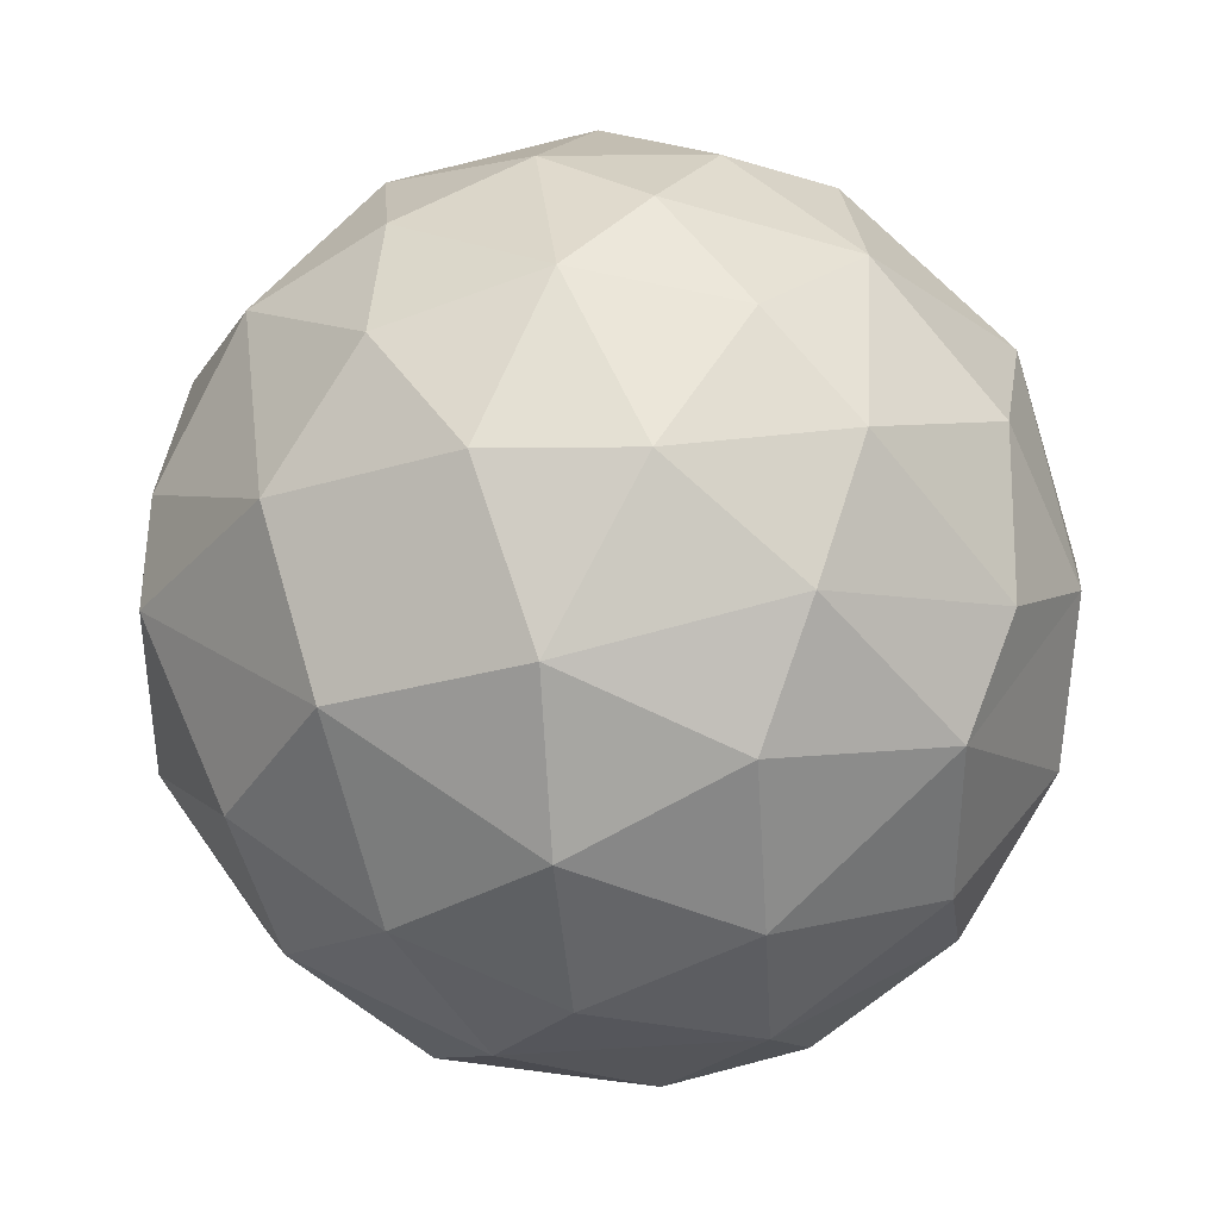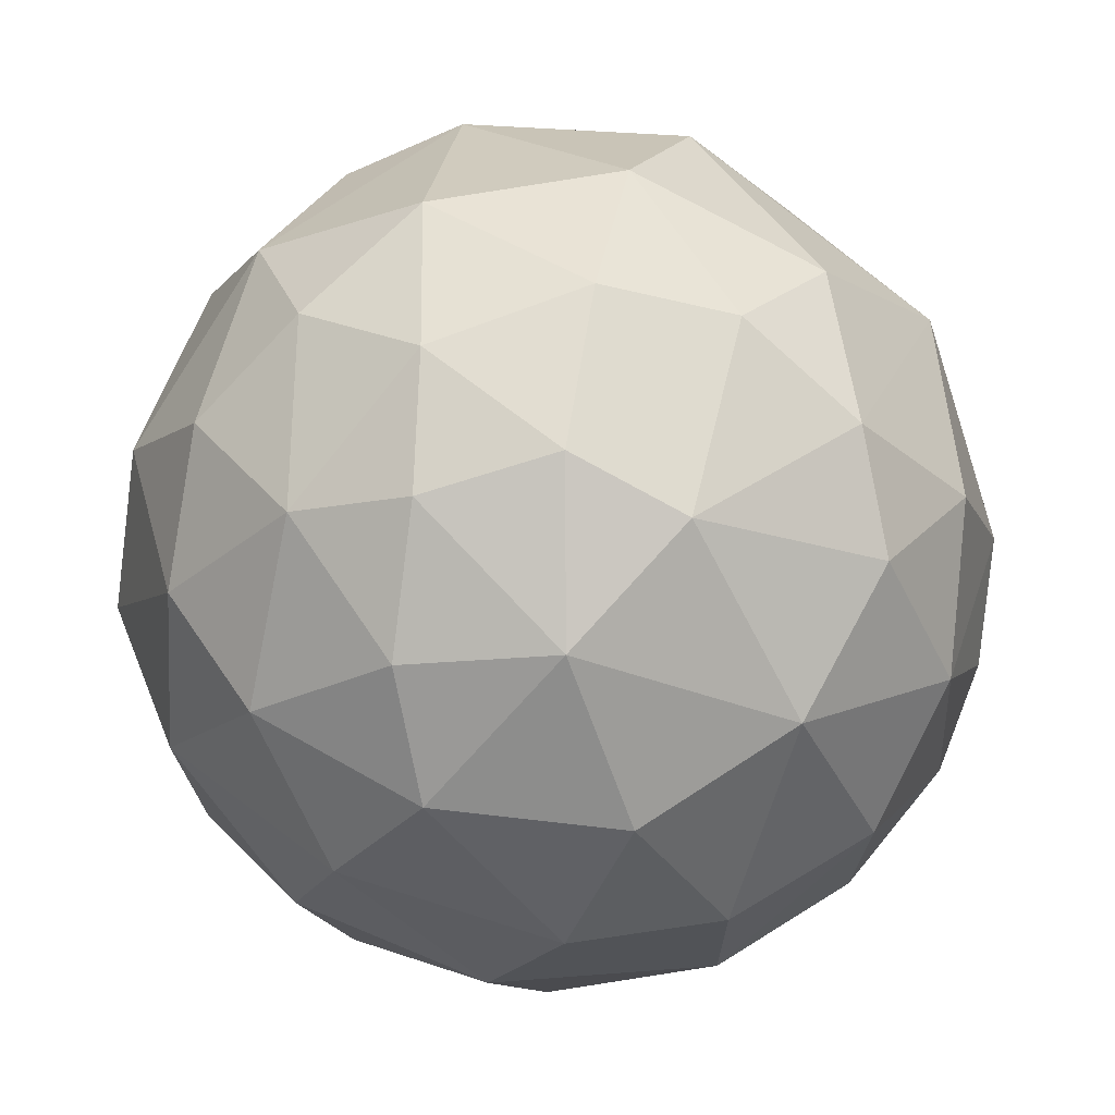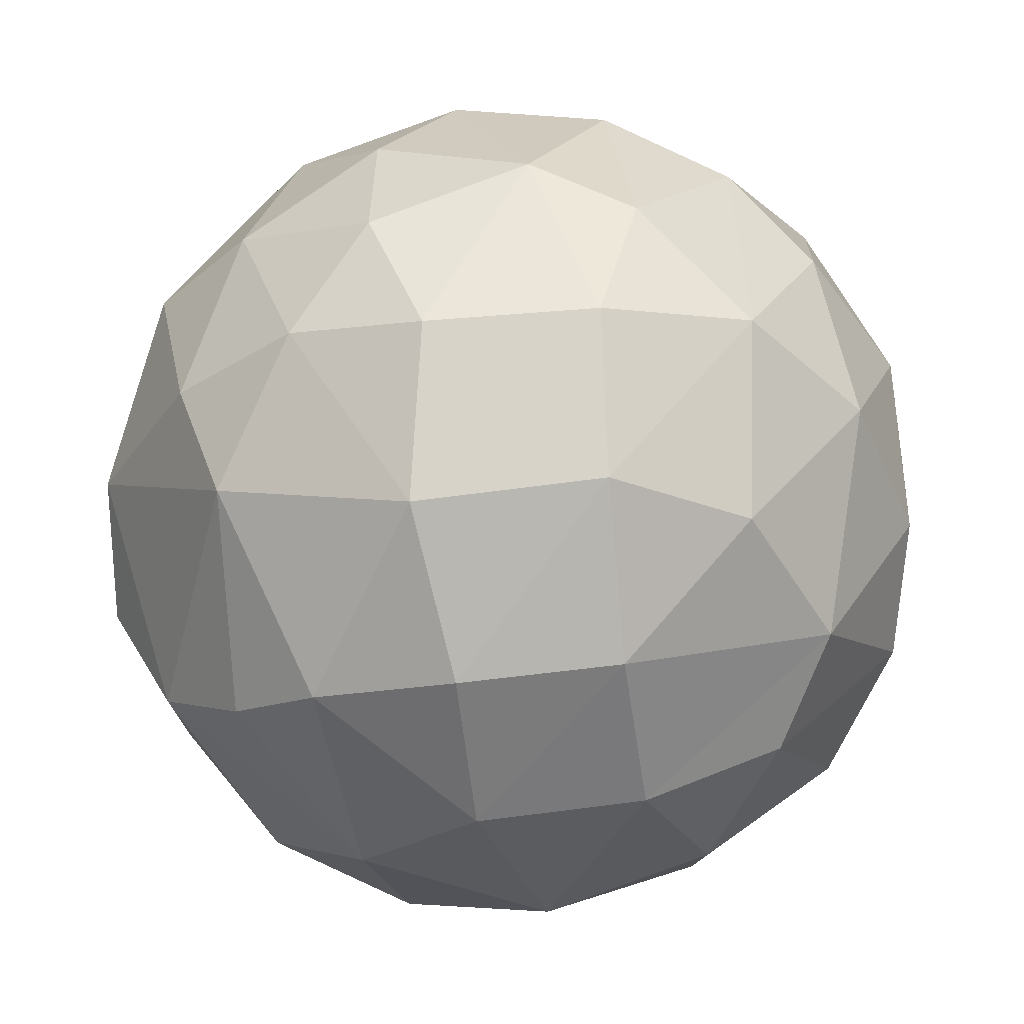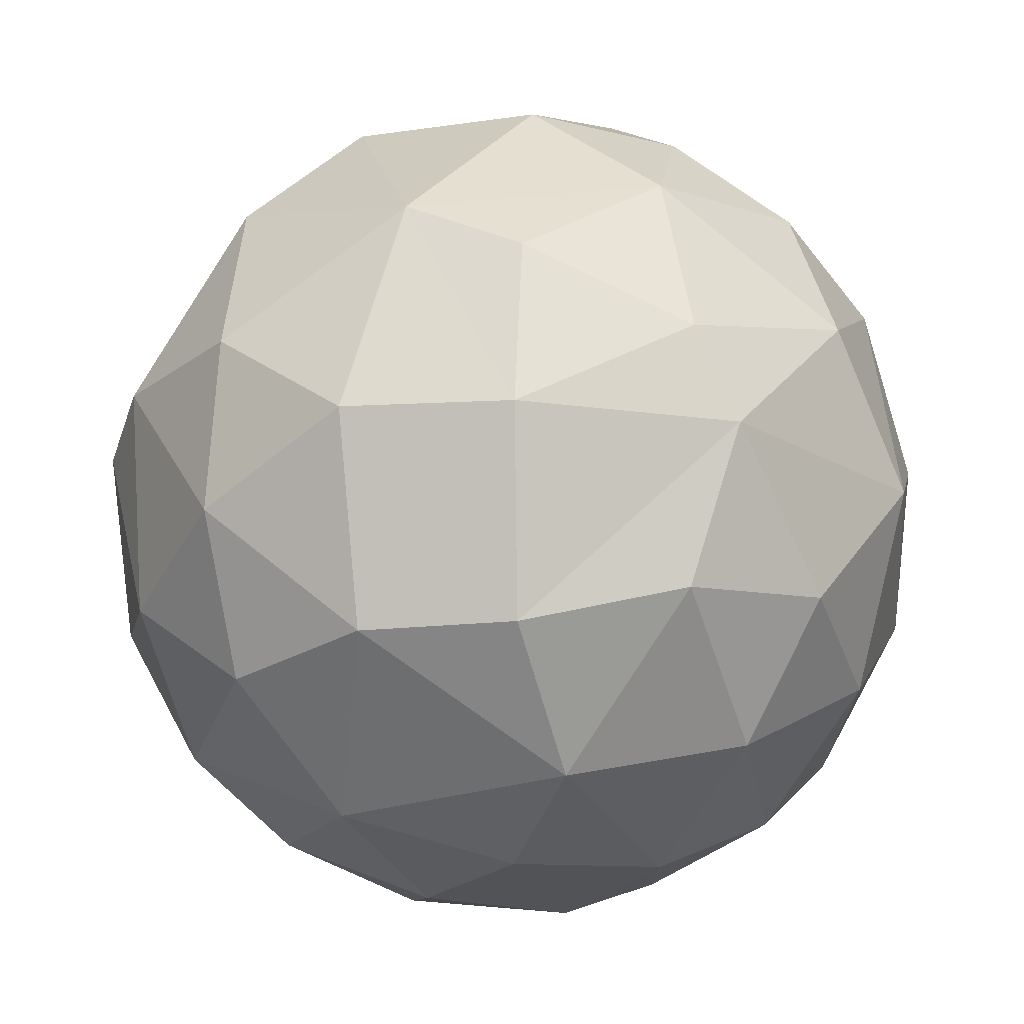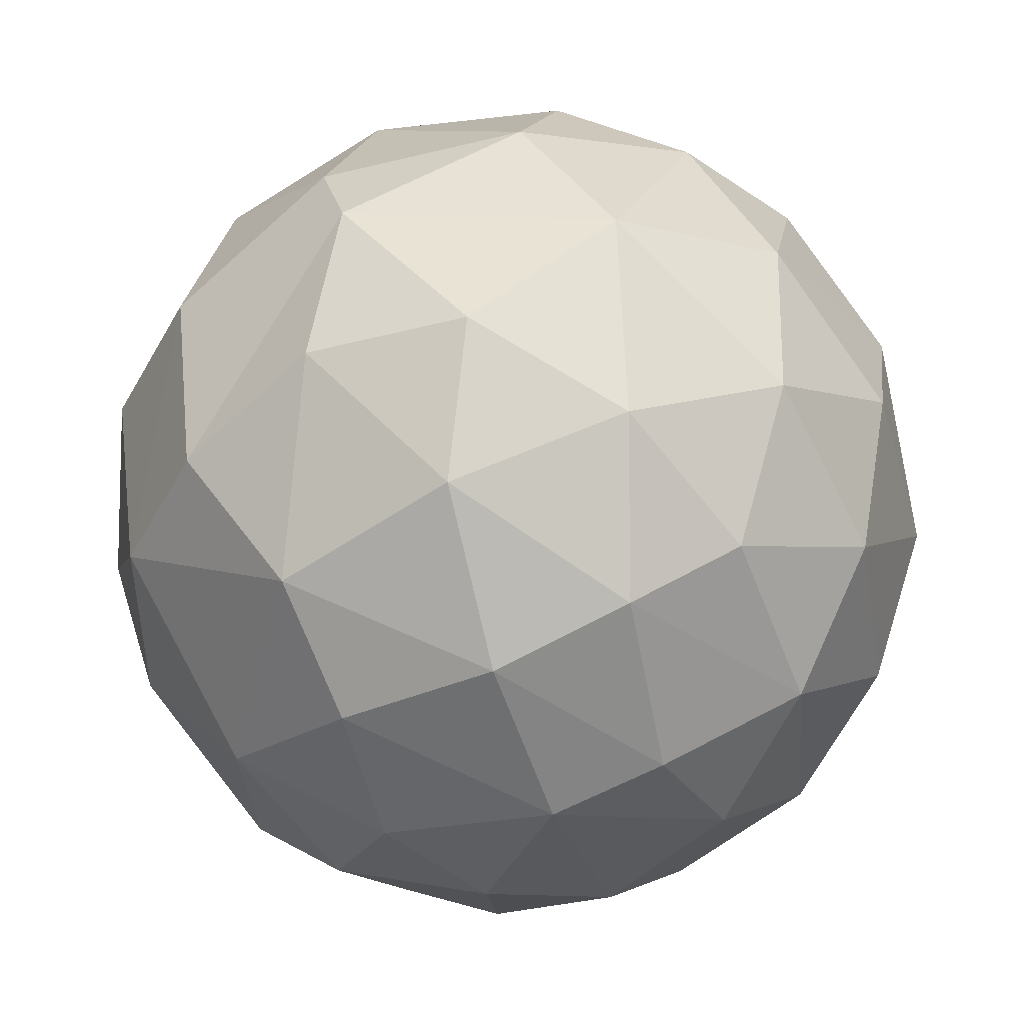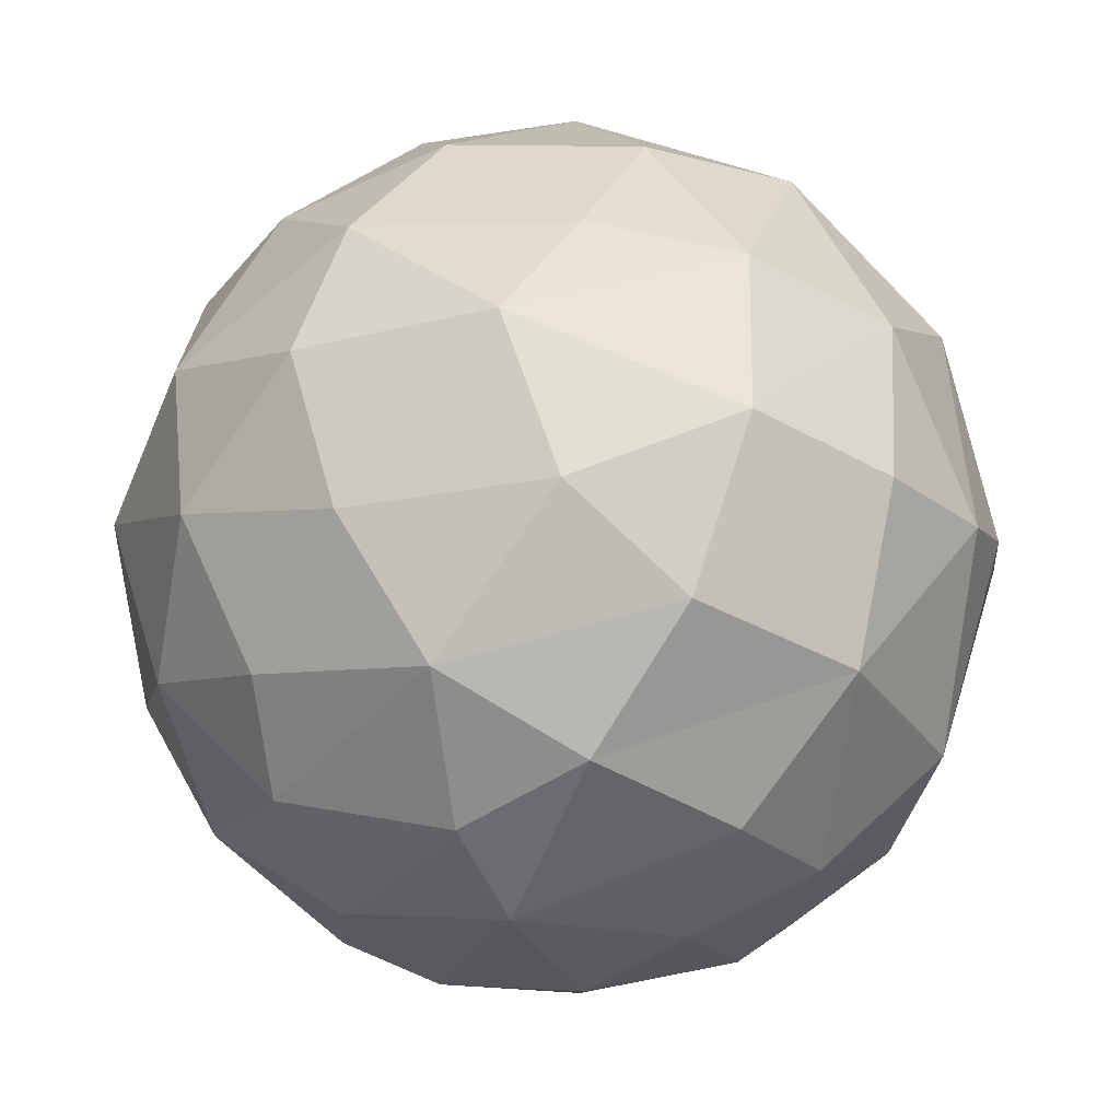
<metadata>
{"format":"obj","ext":"obj","renderer":"f3d","projection":"perspective","resolution":1024,"background":"white","views":[{"elev":11.0,"azim":90.6,"up":"+Y"},{"elev":61.7,"azim":141.6,"up":"+Y"},{"elev":-51.7,"azim":5.4,"up":"+Z"},{"elev":-8.3,"azim":-6.8,"up":"+Y"},{"elev":-42.1,"azim":45.3,"up":"+Y"},{"elev":-37.1,"azim":139.9,"up":"+Y"}]}
</metadata>
<code>
o Sphere
v -0.4479 0.4518 -5.003
v -0.8077 -3.234 -3.813
v 0.1606 2.794 -4.246
v 0.1549 4.464 -2.368
v 1.461 0.4953 -4.806
v 1.358 -1.425 -4.641
v 2.113 2.309 -3.953
v 1.344 -3.231 -3.645
v 0.7947 4.837 -1.143
v 3.035 0.6329 -3.967
v 2.86 -2.345 -3.433
v 1.916 3.919 -2.569
v 3.69 -0.591 -3.44
v 1.379 -4.394 -2.117
v 3.685 2.466 -2.462
v 4.24 -2.302 -1.533
v 2.2 4.514 -0.4681
v 3.245 3.564 -1.44
v 4.552 1.079 -1.947
v 4.819 -0.4518 -1.415
v 3.047 -3.736 -1.629
v 4.424 2.377 -0.4502
v 3.134 3.928 0.4586
v 4.989 0.4949 0.5754
v 4.806 -1.466 0.4647
v 3.885 -3.193 0.2959
v 1.846 -4.661 -0.5599
v 4.284 2.342 1.247
v 4.354 -0.07524 2.667
v 3.915 -2.375 2.093
v 2.959 -3.946 1.123
v 3.099 3.283 2.27
v 1.183 4.845 0.7178
v 3.441 1.736 3.27
v 1.969 0.3668 4.679
v 3.069 -1.466 3.727
v 0.6541 -5.015 -0
v 1.718 4.21 2.17
v 2.298 -3.114 3.253
v 1.532 -4.468 1.804
v 1.481 1.465 4.595
v 1.41 -1.466 4.618
v 1.286 3.31 3.628
v 0.1513 -3.488 3.715
v -0.4215 2.377 4.427
v -0.5754 0.4949 4.989
v -0.5095 -1.873 4.693
v -0.03571 4.507 2.316
v -0.2708 -4.442 2.389
v -1.673 2.916 3.834
v -2.441 0.4949 4.389
v -2.2 -1.943 4.151
v -3.727 1.466 3.069
v -3.885 -0.4953 3.184
v -3.49 -2.376 2.756
v -2.251 -3.896 2.292
v -0.5982 5.025 0.119
v -1.141 -4.83 0.9311
v -2.028 4.453 1.314
v -3.435 3.237 1.918
v -4.742 1.11 1.462
v -4.618 -1.466 1.41
v -5.006 0.4949 0.4091
v -3.944 -3.17 0.5315
v -2.786 -4.19 0.1953
v -4.392 2.307 -1.204
v -4.868 -0.003403 -1.515
v -4.774 -1.546 -0.8573
v -3.072 3.956 -0.74
v -3.127 2.398 -3.175
v -3.517 -3.286 -1.537
v -4.107 0.1022 -3.009
v -1.173 -4.862 -0.7315
v -1.684 4.657 -0.9371
v -3.121 -0.4949 -3.935
v -3.04 -2.876 -2.895
v -2.108 -4.19 -1.832
v -2.146 3.919 -2.38
v -2.117 -1.12 -4.486
v -1.585 3.245 -3.538
v -1.903 1.507 -4.448
v -0.4818 -1.466 -4.804
v -0.5669 -4.485 -2.236
f 3 5 1
f 83 37 73
f 1 6 82
f 82 8 2
f 2 14 83
f 3 12 7
f 4 12 3
f 5 13 6
f 9 12 4
f 7 10 5
f 8 11 21
f 12 15 7
f 11 13 16
f 15 19 10
f 13 19 20
f 15 18 22
f 9 57 33
f 19 22 24
f 17 23 18
f 16 26 21
f 21 26 31
f 22 23 28
f 24 29 25
f 25 29 30
f 25 30 26
f 27 31 40
f 24 28 29
f 33 38 23
f 29 36 30
f 38 43 32
f 35 42 36
f 43 41 34
f 40 44 49
f 42 44 39
f 43 45 41
f 41 45 46
f 37 49 58
f 35 47 42
f 48 50 43
f 46 50 51
f 46 52 47
f 57 59 48
f 52 56 44
f 59 60 50
f 50 60 53
f 51 53 54
f 51 54 52
f 52 54 55
f 55 64 56
f 56 64 65
f 53 60 61
f 37 58 73
f 60 69 66
f 58 65 73
f 63 68 62
f 57 74 59
f 59 69 60
f 63 67 68
f 63 66 67
f 65 71 77
f 68 71 64
f 68 72 76
f 66 78 70
f 67 66 72
f 74 78 69
f 75 79 76
f 78 80 70
f 77 83 73
f 72 70 81
f 70 80 81
f 75 81 79
f 57 4 74
f 79 2 76
f 77 2 83
f 80 4 3
f 83 14 37
f 1 5 6
f 82 6 8
f 2 8 14
f 5 3 7
f 5 10 13
f 6 13 11
f 8 6 11
f 14 8 21
f 7 15 10
f 37 14 27
f 9 17 12
f 11 16 21
f 15 12 18
f 13 10 19
f 27 14 21
f 13 20 16
f 12 17 18
f 19 15 22
f 9 33 17
f 20 19 24
f 20 24 25
f 16 20 25
f 16 25 26
f 22 18 23
f 21 31 27
f 24 22 28
f 27 40 37
f 23 17 33
f 26 30 31
f 23 32 28
f 23 38 32
f 28 32 34
f 29 28 34
f 30 36 39
f 31 30 39
f 31 39 40
f 32 43 34
f 29 34 35
f 29 35 36
f 33 48 38
f 36 42 39
f 40 39 44
f 35 34 41
f 37 40 49
f 33 57 48
f 38 48 43
f 42 47 44
f 35 41 46
f 35 46 47
f 45 43 50
f 47 52 44
f 46 45 50
f 46 51 52
f 49 56 58
f 48 59 50
f 49 44 56
f 52 55 56
f 51 50 53
f 55 62 64
f 56 65 58
f 54 53 61
f 54 61 62
f 55 54 62
f 61 63 62
f 61 60 66
f 63 61 66
f 59 74 69
f 62 68 64
f 65 64 71
f 65 77 73
f 68 67 72
f 68 76 71
f 66 69 78
f 77 71 76
f 72 66 70
f 72 75 76
f 75 72 81
f 74 4 78
f 77 76 2
f 79 82 2
f 78 4 80
f 81 80 3
f 79 81 1
f 79 1 82
f 1 81 3
f 4 57 9

</code>
